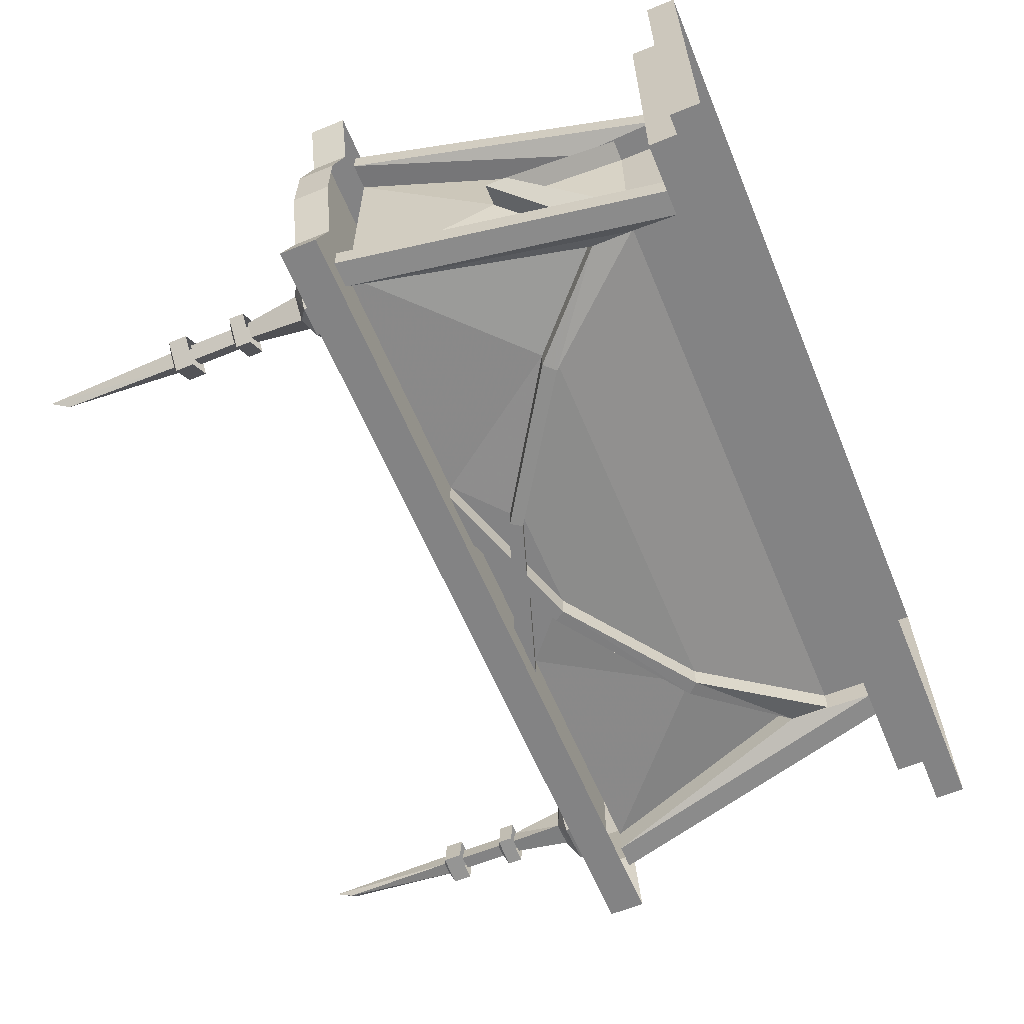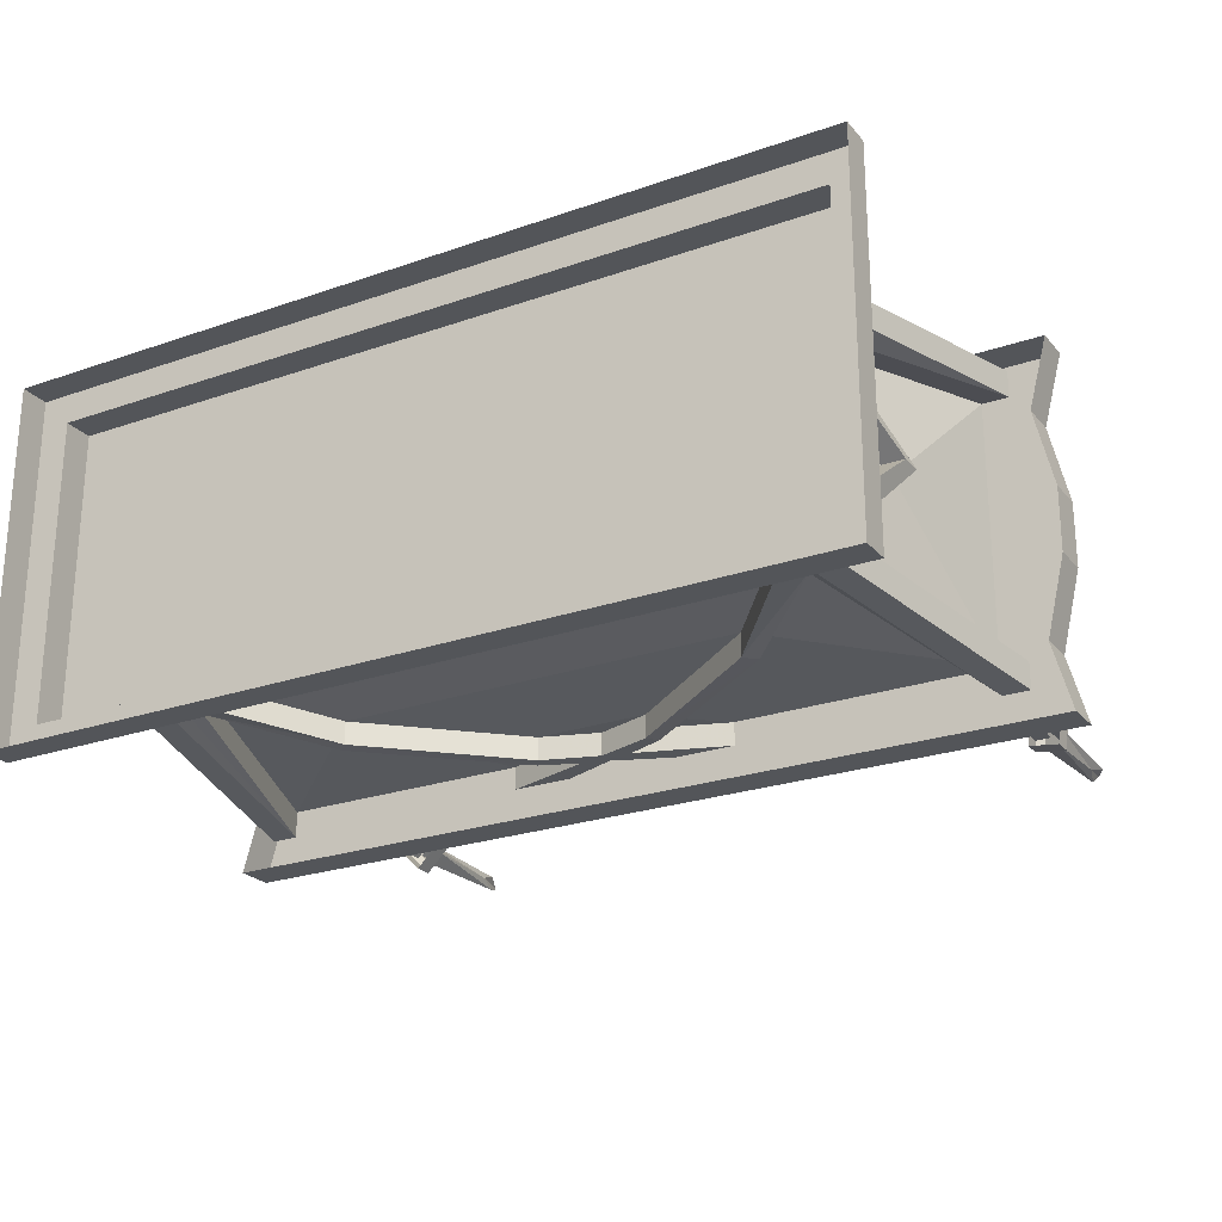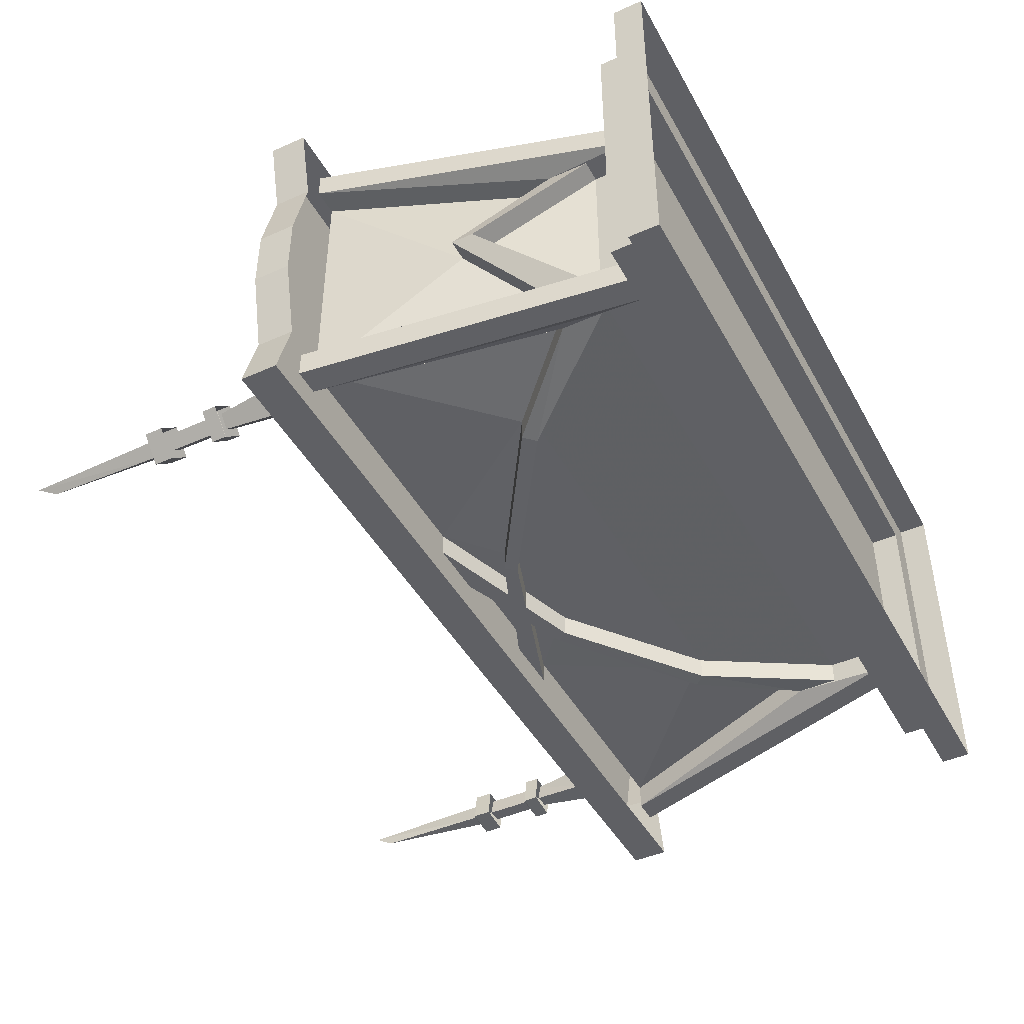
<metadata>
{"format":"obj","ext":"obj","renderer":"f3d","projection":"perspective","resolution":1024,"background":"white","views":[{"elev":-61.2,"azim":112.6,"up":"+Z"},{"elev":-24.0,"azim":-149.9,"up":"+Z"},{"elev":-44.5,"azim":117.4,"up":"+Z"}]}
</metadata>
<code>
v -0.1875 -0.9531 -0.03125
v 0 -0.9062 -0.03125
v 0 -0.9062 0.3125
v -0.1875 -0.9531 0.3125
v -0.2188 -0.9375 -0.03125
v -0.2344 -0.9062 -0.03125
v -0.25 -0.9062 -0.04688
v 0.25 -0.9062 -0.04688
v 0.2344 -0.9062 -0.03125
v 0.2188 -0.9375 -0.03125
v 0.1875 -0.9531 -0.03125
v 0.1875 -0.9531 0.3125
v 0.2344 -0.9062 0.3125
v 0.25 -0.9062 0.3281
v -0.25 -0.9062 0.3281
v -0.2344 -0.9062 0.3125
v -0.2188 -0.9375 0.3125
v -0.25 -0.875 0.3281
v -0.25 -0.875 -0.04688
v 0.25 -0.875 -0.04688
v 0.2188 -0.9375 0.3125
v 0.25 -0.875 0.3281
v 0.8672 -0.875 -0.2344
v 0.9062 -0.875 -0.375
v 0.9062 -0.7969 -0.375
v 0.8672 -0.7969 -0.2344
v 0.9062 -0.875 -0.07031
v 0.8047 -0.875 -0.2344
v 0.8438 -0.875 -0.3359
v -0.9062 -0.875 -0.375
v -0.9062 -0.7969 -0.375
v -0.8672 -0.7969 -0.2344
v -0.8672 -0.875 -0.2344
v -0.9062 -0.7969 -0.07031
v -0.9062 -0.875 -0.07031
v -0.9062 -0.7969 0.0625
v -0.9062 -0.875 0.0625
v -0.8672 -0.7969 0.2266
v -0.8672 -0.875 0.2266
v -0.9062 -0.7969 0.375
v -0.9062 -0.875 0.375
v 0.9062 -0.875 0.375
v 0.9062 -0.7969 0.375
v 0.8672 -0.7969 0.2266
v 0.8672 -0.875 0.2266
v 0.9062 -0.7969 0.0625
v 0.9062 -0.875 0.0625
v 0.9062 -0.7969 -0.07031
v 0.8047 -0.875 0.2266
v 0.8438 -0.875 0.3359
v -0.8047 -0.875 0.2266
v -0.8438 -0.875 0.0625
v 0.8438 -0.875 0.0625
v 0.8438 -0.875 -0.07031
v -0.8047 -0.875 -0.2344
v -0.8438 -0.875 -0.3359
v -0.8438 -0.875 -0.07031
v -0.8438 -0.875 0.3359
v 0.875 -0.0625 0.375
v 0.875 0 0.375
v -0.875 0 0.375
v -0.875 -0.0625 0.375
v 0.8125 -0.0625 0.3125
v 0.875 -0.0625 -0.375
v 0.875 0 -0.375
v 0.8125 -0.125 -0.3125
v -0.8125 -0.125 -0.3125
v -0.8125 -0.0625 -0.3125
v 0.8125 -0.0625 -0.3125
v 0.8125 -0.125 0.3125
v -0.8125 -0.125 0.3125
v -0.8125 -0.0625 0.3125
v -0.875 -0.0625 -0.375
v -0.875 0 -0.375
v -0.7109 -0.5 0
v -0.7578 -0.5 0
v -0.6797 -0.3125 -0.1953
v -0.6328 -0.3125 -0.1953
v -0.7734 -0.7969 -0.2656
v -0.7734 -0.7969 0.2656
v -0.6328 -0.3125 0.1953
v -0.6797 -0.3125 0.1953
v -0.6797 -0.2266 0.1953
v -0.7578 -0.4531 0
v -0.6797 -0.2266 -0.1953
v -0.6875 -0.125 -0.1953
v -0.8281 -0.7969 -0.2656
v -0.6328 -0.3125 -0.2422
v -0.4453 -0.5 -0.2891
v -0.4453 -0.5 -0.2422
v -0.2422 -0.7969 -0.2656
v -0.1328 -0.7031 -0.2656
v -0.05469 -0.7344 -0.2656
v -0.2422 -0.7969 -0.3125
v -0.05469 -0.7344 -0.3125
v 0 -0.75 -0.3125
v -0.1172 -0.7969 -0.3125
v -0.1172 -0.7969 -0.2656
v 0 -0.75 -0.2656
v 0.1172 -0.7969 -0.2656
v 0.1172 -0.7969 -0.3125
v 0.05469 -0.7344 -0.3125
v 0.2422 -0.7969 -0.3125
v 0.2422 -0.7969 -0.2656
v 0.05469 -0.7344 -0.2656
v 0.1328 -0.7031 -0.2656
v 0.4453 -0.5 -0.2422
v 0.7734 -0.7969 -0.2656
v 0.6328 -0.3125 -0.1953
v 0.7734 -0.7969 -0.3203
v 0.6328 -0.3125 -0.2422
v 0.6328 -0.2266 -0.2422
v 0.6328 -0.125 -0.25
v 0.6875 -0.125 -0.25
v 0.8281 -0.7969 -0.3203
v 0.6875 -0.125 -0.1953
v 0.8281 -0.7969 -0.2656
v 0.6797 -0.3125 -0.1953
v 0.7109 -0.5 0
v 0.7734 -0.7969 0.2656
v 0.6328 -0.3125 0.1953
v 0.6797 -0.3125 0.1953
v 0.8281 -0.7969 0.2656
v 0.6875 -0.125 0.1953
v 0.8281 -0.7969 0.3203
v 0.6875 -0.125 0.25
v 0.7734 -0.7969 0.3203
v 0.6328 -0.125 0.25
v 0.6328 -0.3125 0.2422
v 0.4453 -0.5 0.2422
v 0.2422 -0.7969 0.2656
v 0.1328 -0.7031 0.2656
v 0.05469 -0.7344 0.2656
v 0.2422 -0.7969 0.3125
v 0.05469 -0.7344 0.3125
v 0 -0.75 0.3125
v 0.1172 -0.7969 0.3125
v 0.1172 -0.7969 0.2656
v 0 -0.75 0.2656
v -0.1172 -0.7969 0.2656
v -0.1172 -0.7969 0.3125
v -0.05469 -0.7344 0.3125
v -0.2422 -0.7969 0.3125
v -0.2422 -0.7969 0.2656
v -0.05469 -0.7344 0.2656
v -0.1328 -0.7031 0.2656
v -0.4453 -0.5 0.2422
v -0.7734 -0.7969 0.3203
v -0.6328 -0.3125 0.2422
v -0.6328 -0.2266 0.2422
v -0.6328 -0.125 0.25
v -0.6875 -0.125 0.25
v -0.8281 -0.7969 0.3203
v -0.6875 -0.125 0.1953
v -0.8281 -0.7969 0.2656
v -0.7109 -0.4531 0
v -0.6328 -0.2266 -0.1953
v -0.6328 -0.125 -0.1953
v -0.8281 -0.7969 -0.3203
v -0.6875 -0.125 -0.25
v -0.7734 -0.7969 -0.3203
v -0.6328 -0.125 -0.25
v -0.4219 -0.4766 -0.2891
v -0.6328 -0.2266 -0.2422
v -0.4219 -0.4766 -0.2422
v -0.1172 -0.6797 -0.3125
v -0.1328 -0.7031 -0.3125
v 0 -0.7188 -0.3125
v 0.1172 -0.6797 -0.3125
v 0.1328 -0.7031 -0.3125
v 0.4453 -0.5 -0.2891
v -0.1172 -0.6797 -0.2656
v 0 -0.7188 -0.2656
v 0.1172 -0.6797 -0.2656
v 0.4219 -0.4766 -0.2891
v 0.4219 -0.4766 -0.2422
v 0.6328 -0.2266 -0.1953
v 0.6328 -0.125 -0.1953
v 0.6797 -0.2266 -0.1953
v 0.7578 -0.5 0
v -0.6328 -0.2266 0.1953
v -0.6328 -0.125 0.1953
v -0.4219 -0.4766 0.2422
v 0.6328 -0.2266 0.1953
v 0.6328 -0.125 0.1953
v -0.4453 -0.5 0.2891
v -0.4219 -0.4766 0.2891
v -0.1172 -0.6797 0.2656
v 0.4219 -0.4766 0.2422
v 0.4219 -0.4766 0.2891
v 0.6328 -0.2266 0.2422
v 0.6797 -0.2266 0.1953
v 0.7109 -0.4531 0
v -0.1328 -0.7031 0.3125
v -0.1172 -0.6797 0.3125
v 0 -0.7188 0.3125
v 0 -0.7188 0.2656
v 0.1172 -0.6797 0.2656
v 0.1172 -0.6797 0.3125
v 0.4453 -0.5 0.2891
v 0.1328 -0.7031 0.3125
v 0.7578 -0.4531 0
v -0.6641 -0.8984 -0.1797
v -0.6641 -0.875 -0.1797
v -0.75 -0.8984 -0.1797
v -0.7422 -0.9219 -0.2188
v -0.6875 -0.9219 -0.2188
v -0.6406 -0.8984 -0.2656
v -0.6406 -0.875 -0.2656
v -0.75 -0.875 -0.1797
v -0.7891 -0.8984 -0.2266
v -0.7422 -0.9219 -0.2734
v -0.7266 -1.039 -0.2656
v -0.7344 -1.039 -0.2344
v -0.7031 -1.039 -0.2266
v -0.6875 -0.9219 -0.2734
v -0.6797 -0.8984 -0.3125
v -0.6797 -0.875 -0.3125
v -0.7891 -0.875 -0.2266
v -0.7734 -0.8984 -0.3047
v -0.6953 -1.039 -0.2656
v -0.7734 -0.875 -0.3047
v -0.6875 -1.039 -0.2109
v -0.75 -1.039 -0.2188
v -0.75 -1.07 -0.2188
v -0.6875 -1.07 -0.2109
v -0.6797 -1.039 -0.2734
v -0.6797 -1.07 -0.2734
v -0.7422 -1.039 -0.2812
v -0.7422 -1.07 -0.2812
v -0.7266 -1.078 -0.2656
v -0.7344 -1.078 -0.2344
v -0.7031 -1.078 -0.2266
v -0.6953 -1.078 -0.2656
v -0.6953 -1.172 -0.2656
v -0.7266 -1.172 -0.2656
v -0.7344 -1.172 -0.2344
v -0.7031 -1.172 -0.2266
v -0.6875 -1.172 -0.2109
v -0.75 -1.172 -0.2188
v -0.75 -1.211 -0.2188
v -0.6875 -1.211 -0.2109
v -0.6797 -1.172 -0.2734
v -0.6797 -1.211 -0.2734
v -0.7422 -1.172 -0.2812
v -0.7422 -1.211 -0.2812
v -0.7266 -1.219 -0.2656
v -0.7344 -1.219 -0.2344
v -0.7031 -1.219 -0.2266
v -0.6953 -1.219 -0.2656
v -0.7031 -1.469 -0.2578
v -0.7188 -1.422 -0.25
v -0.7266 -1.469 -0.2344
v -0.7031 -1.508 -0.2344
v 0.8125 -0.8984 -0.2344
v 0.8125 -0.875 -0.2344
v 0.7578 -0.8984 -0.1719
v 0.7266 -0.9219 -0.2031
v 0.7656 -0.9219 -0.2422
v 0.7578 -0.8984 -0.3125
v 0.7578 -0.875 -0.3125
v 0.7578 -0.875 -0.1719
v 0.6953 -0.8984 -0.1719
v 0.6875 -0.9219 -0.2422
v 0.7031 -1.039 -0.2422
v 0.7266 -1.039 -0.2188
v 0.75 -1.039 -0.2422
v 0.7266 -0.9219 -0.2812
v 0.6953 -0.8984 -0.3125
v 0.6953 -0.875 -0.3125
v 0.6953 -0.875 -0.1719
v 0.6406 -0.8984 -0.2344
v 0.7266 -1.039 -0.2656
v 0.6406 -0.875 -0.2344
v 0.7734 -1.039 -0.2422
v 0.7266 -1.039 -0.1953
v 0.7266 -1.07 -0.1953
v 0.7734 -1.07 -0.2422
v 0.7266 -1.039 -0.2891
v 0.7266 -1.07 -0.2891
v 0.6797 -1.039 -0.2422
v 0.6797 -1.07 -0.2422
v 0.7031 -1.078 -0.2422
v 0.7266 -1.078 -0.2188
v 0.75 -1.078 -0.2422
v 0.7266 -1.078 -0.2656
v 0.7266 -1.172 -0.2656
v 0.7031 -1.172 -0.2422
v 0.7266 -1.172 -0.2188
v 0.75 -1.172 -0.2422
v 0.7734 -1.172 -0.2422
v 0.7266 -1.172 -0.1953
v 0.7266 -1.211 -0.1953
v 0.7734 -1.211 -0.2422
v 0.7266 -1.172 -0.2891
v 0.7266 -1.211 -0.2891
v 0.6797 -1.172 -0.2422
v 0.6797 -1.211 -0.2422
v 0.7031 -1.219 -0.2422
v 0.7266 -1.219 -0.2188
v 0.75 -1.219 -0.2422
v 0.7266 -1.219 -0.2656
v 0.7266 -1.469 -0.2578
v 0.7188 -1.422 -0.2422
v 0.7266 -1.469 -0.2266
v 0.7422 -1.508 -0.2422
f 1 2 3
f 1 3 4
f 1 4 5
f 1 5 2
f 2 5 6
f 2 9 10
f 2 10 11
f 2 11 12
f 2 12 3
f 3 12 13
f 3 16 4
f 4 16 17
f 4 17 5
f 5 17 6
f 6 17 16
f 9 13 10
f 10 13 21
f 10 21 11
f 11 21 12
f 12 21 13
f 2 6 7
f 2 7 8
f 2 8 9
f 3 13 14
f 3 14 15
f 3 15 16
f 6 16 15
f 6 15 7
f 7 15 18
f 7 18 19
f 7 19 8
f 8 19 20
f 8 20 14
f 8 14 13
f 8 13 9
f 15 14 22
f 15 22 18
f 14 20 22
f 59 62 63
f 59 63 64
f 66 70 67
f 67 70 71
f 68 72 73
f 68 73 69
f 69 73 64
f 69 64 63
f 73 72 62
f 62 72 63
f 76 82 83
f 76 83 84
f 76 84 85
f 76 85 77
f 94 95 96
f 94 96 97
f 101 96 102
f 101 102 103
f 110 113 114
f 110 114 115
f 115 114 116
f 115 116 117
f 123 124 125
f 125 124 126
f 125 126 127
f 127 126 128
f 134 135 136
f 134 136 137
f 141 136 142
f 141 142 143
f 148 151 152
f 148 152 153
f 153 152 154
f 153 154 155
f 159 86 160
f 159 160 161
f 161 160 162
f 163 89 88
f 163 88 164
f 163 166 89
f 89 166 167
f 167 166 168
f 167 168 95
f 95 168 96
f 96 168 102
f 102 168 169
f 102 169 170
f 169 175 170
f 170 175 171
f 171 175 111
f 111 175 112
f 118 179 180
f 87 86 159
f 149 186 187
f 149 187 150
f 194 195 187
f 194 187 186
f 142 196 195
f 142 195 194
f 190 199 200
f 190 200 129
f 190 129 191
f 142 136 196
f 196 136 135
f 196 135 201
f 196 201 199
f 179 202 180
f 180 202 192
f 180 192 122
f 200 199 201
f 23 24 25
f 23 25 26
f 23 26 27
f 23 27 28
f 23 28 29
f 23 29 24
f 24 29 30
f 24 30 25
f 25 30 31
f 31 30 32
f 32 30 33
f 32 33 34
f 34 33 35
f 34 35 36
f 36 35 37
f 36 37 38
f 38 37 39
f 38 39 40
f 40 39 41
f 40 41 42
f 40 42 43
f 43 42 44
f 44 42 45
f 44 45 46
f 46 45 47
f 46 47 48
f 48 47 27
f 48 27 26
f 49 45 42
f 49 42 50
f 49 53 45
f 45 53 47
f 47 53 54
f 47 54 27
f 27 54 28
f 29 56 30
f 30 56 55
f 30 55 33
f 33 55 57
f 33 57 35
f 35 57 52
f 35 52 37
f 37 52 51
f 37 51 39
f 39 51 58
f 39 58 41
f 41 58 42
f 42 58 50
f 59 60 61
f 59 61 62
f 59 64 65
f 59 65 60
f 66 67 68
f 66 68 69
f 66 69 70
f 67 71 68
f 68 71 72
f 69 63 70
f 70 63 72
f 70 72 71
f 64 73 74
f 64 74 65
f 74 73 62
f 74 62 61
f 75 76 77
f 75 77 78
f 75 81 76
f 76 81 82
f 77 85 86
f 77 86 87
f 77 87 79
f 77 79 78
f 78 79 88
f 78 88 89
f 78 89 90
f 91 93 94
f 94 93 95
f 97 96 98
f 98 96 99
f 100 99 101
f 101 99 96
f 103 102 104
f 104 102 105
f 108 109 110
f 110 109 111
f 110 111 112
f 110 112 113
f 117 116 118
f 117 118 109
f 117 109 108
f 120 121 122
f 120 122 123
f 123 122 124
f 127 128 129
f 127 129 120
f 120 129 121
f 131 133 134
f 134 133 135
f 137 136 138
f 138 136 139
f 140 139 141
f 141 139 136
f 143 142 144
f 144 142 145
f 80 81 148
f 148 81 149
f 148 149 150
f 148 150 151
f 155 154 82
f 155 82 81
f 155 81 80
f 85 84 156
f 85 156 157
f 85 157 158
f 85 158 86
f 161 162 88
f 161 88 79
f 163 164 157
f 163 157 165
f 163 165 166
f 89 167 90
f 90 167 92
f 92 167 95
f 92 95 93
f 102 170 105
f 105 170 106
f 106 170 171
f 106 171 107
f 107 171 111
f 107 111 109
f 168 166 172
f 168 172 173
f 168 173 169
f 169 173 174
f 169 174 175
f 112 175 176
f 112 176 177
f 112 177 113
f 113 177 178
f 178 177 116
f 116 177 179
f 116 179 118
f 118 180 109
f 109 180 119
f 119 180 122
f 119 122 121
f 165 172 166
f 164 162 158
f 164 158 157
f 174 176 175
f 162 164 88
f 181 156 84
f 181 84 83
f 181 83 154
f 181 154 182
f 181 182 151
f 181 151 150
f 181 150 183
f 149 81 147
f 149 147 186
f 150 187 183
f 183 187 188
f 184 189 190
f 184 190 191
f 184 191 185
f 184 185 192
f 184 192 193
f 146 194 186
f 146 186 147
f 145 142 194
f 145 194 146
f 197 188 195
f 197 195 196
f 197 196 198
f 189 198 199
f 189 199 190
f 191 129 128
f 191 128 185
f 187 195 188
f 196 199 198
f 154 83 82
f 122 192 124
f 124 192 185
f 177 193 202
f 177 202 179
f 192 202 193
f 200 130 121
f 200 121 129
f 130 200 201
f 130 201 132
f 132 201 135
f 132 135 133
f 49 50 51
f 49 51 52
f 49 52 53
f 28 54 55
f 28 55 56
f 28 56 29
f 50 58 51
f 52 57 54
f 52 54 53
f 54 57 55
f 75 78 79
f 75 79 80
f 75 80 81
f 78 90 79
f 79 90 91
f 91 90 92
f 91 92 93
f 98 99 100
f 104 105 106
f 104 106 107
f 104 107 108
f 108 107 109
f 108 109 119
f 108 119 120
f 120 119 121
f 120 121 130
f 120 130 131
f 131 130 132
f 131 132 133
f 138 139 140
f 144 145 146
f 144 146 147
f 144 147 80
f 80 147 81
f 172 165 174
f 172 174 173
f 157 158 177
f 157 177 176
f 157 176 165
f 165 176 174
f 181 183 184
f 181 184 185
f 181 185 182
f 181 182 157
f 181 157 156
f 183 188 189
f 183 189 184
f 184 193 177
f 184 177 178
f 184 178 185
f 197 198 188
f 188 198 189
f 158 178 177
f 157 182 158
f 203 204 205
f 203 208 209
f 203 209 204
f 205 204 210
f 205 210 211
f 206 212 213
f 206 213 214
f 206 214 207
f 207 214 215
f 207 215 216
f 208 217 218
f 208 218 209
f 211 210 219
f 211 219 220
f 212 216 221
f 212 221 213
f 220 219 222
f 220 222 217
f 217 222 218
f 216 215 221
f 231 234 235
f 231 235 236
f 231 236 232
f 232 236 237
f 232 237 233
f 233 237 238
f 233 238 234
f 234 238 235
f 255 256 257
f 255 260 261
f 255 261 256
f 257 256 262
f 257 262 263
f 258 264 265
f 258 265 266
f 258 266 259
f 259 266 267
f 259 267 268
f 260 269 270
f 260 270 261
f 263 262 271
f 263 271 272
f 264 268 273
f 264 273 265
f 272 271 274
f 272 274 269
f 269 274 270
f 268 267 273
f 283 286 287
f 283 287 288
f 283 288 284
f 284 288 289
f 284 289 285
f 285 289 290
f 285 290 286
f 286 290 287
f 203 205 206
f 203 206 207
f 203 207 208
f 205 211 206
f 206 211 212
f 207 216 208
f 208 216 217
f 211 220 212
f 212 220 216
f 220 217 216
f 223 224 225
f 223 225 226
f 223 226 227
f 227 226 228
f 227 228 229
f 229 228 230
f 229 230 224
f 224 230 225
f 225 230 231
f 225 231 232
f 225 232 226
f 226 232 233
f 226 233 228
f 228 233 234
f 228 234 230
f 230 234 231
f 239 240 241
f 239 241 242
f 239 242 243
f 243 242 244
f 243 244 245
f 245 244 246
f 245 246 240
f 240 246 241
f 241 246 247
f 241 247 248
f 241 248 242
f 242 248 249
f 242 249 244
f 244 249 250
f 244 250 246
f 246 250 247
f 255 257 258
f 255 258 259
f 255 259 260
f 257 263 258
f 258 263 264
f 259 268 260
f 260 268 269
f 263 272 264
f 264 272 268
f 272 269 268
f 275 276 277
f 275 277 278
f 275 278 279
f 279 278 280
f 279 280 281
f 281 280 282
f 281 282 276
f 276 282 277
f 277 282 283
f 277 283 284
f 277 284 278
f 278 284 285
f 278 285 280
f 280 285 286
f 280 286 282
f 282 286 283
f 291 292 293
f 291 293 294
f 291 294 295
f 295 294 296
f 295 296 297
f 297 296 298
f 297 298 292
f 292 298 293
f 293 298 299
f 293 299 300
f 293 300 294
f 294 300 301
f 294 301 296
f 296 301 302
f 296 302 298
f 298 302 299
f 247 250 251
f 247 251 252
f 247 252 248
f 248 252 253
f 248 253 249
f 249 253 254
f 249 254 250
f 250 254 251
f 251 254 252
f 252 254 253
f 299 302 303
f 299 303 304
f 299 304 300
f 300 304 305
f 300 305 301
f 301 305 306
f 301 306 302
f 302 306 303
f 303 306 304
f 304 306 305

</code>
